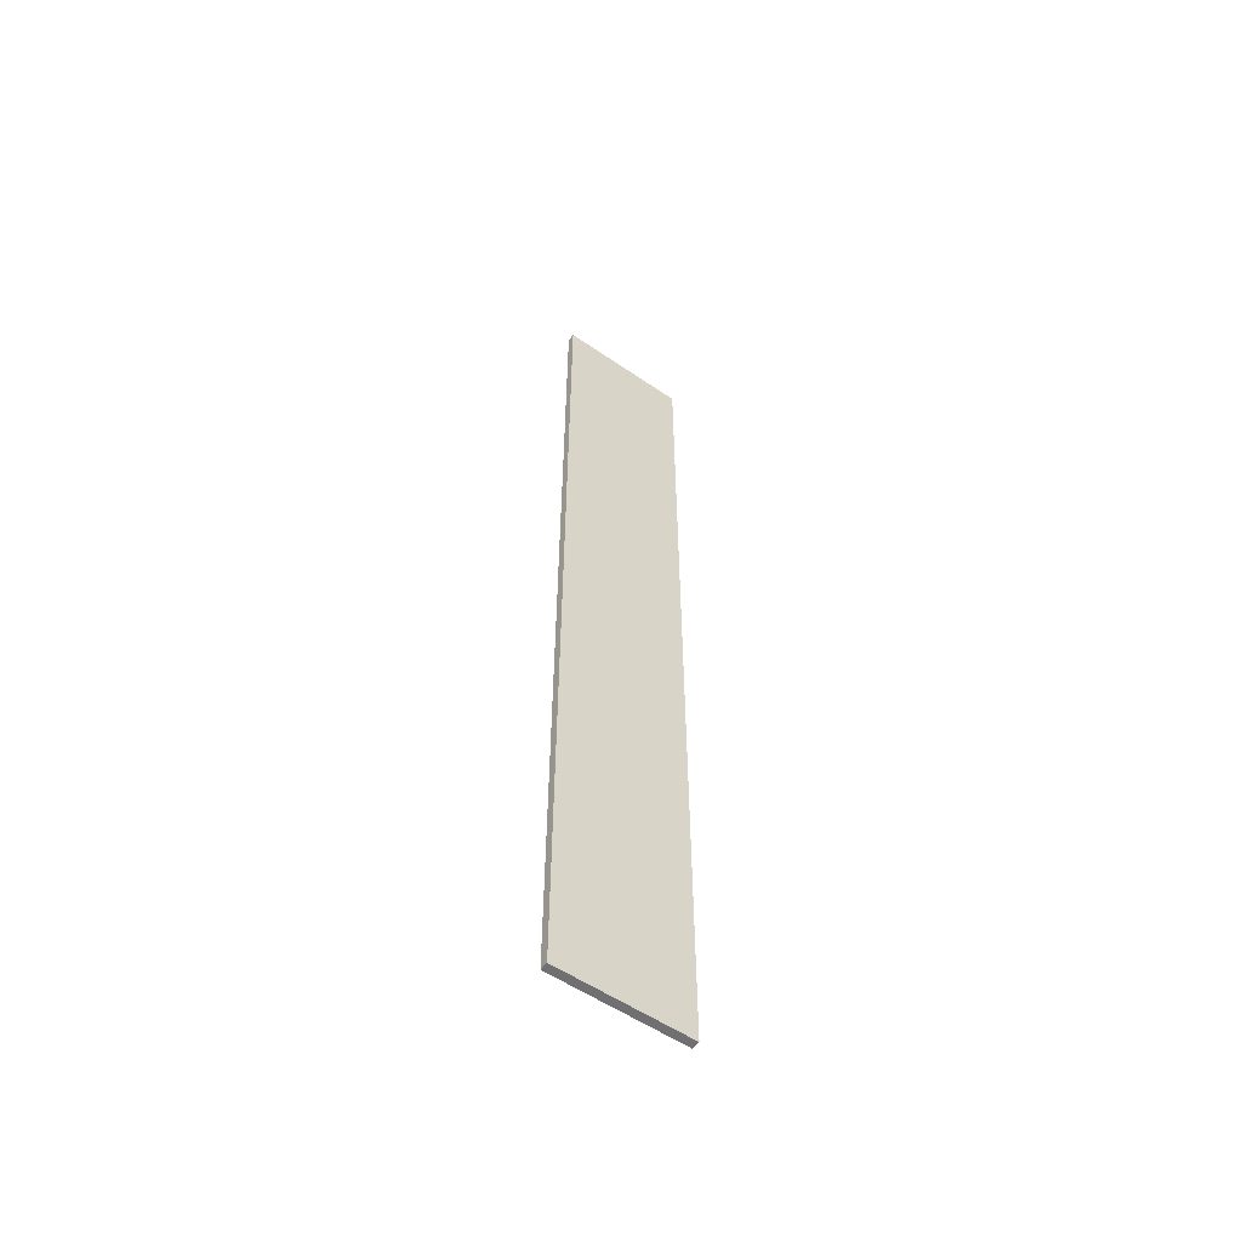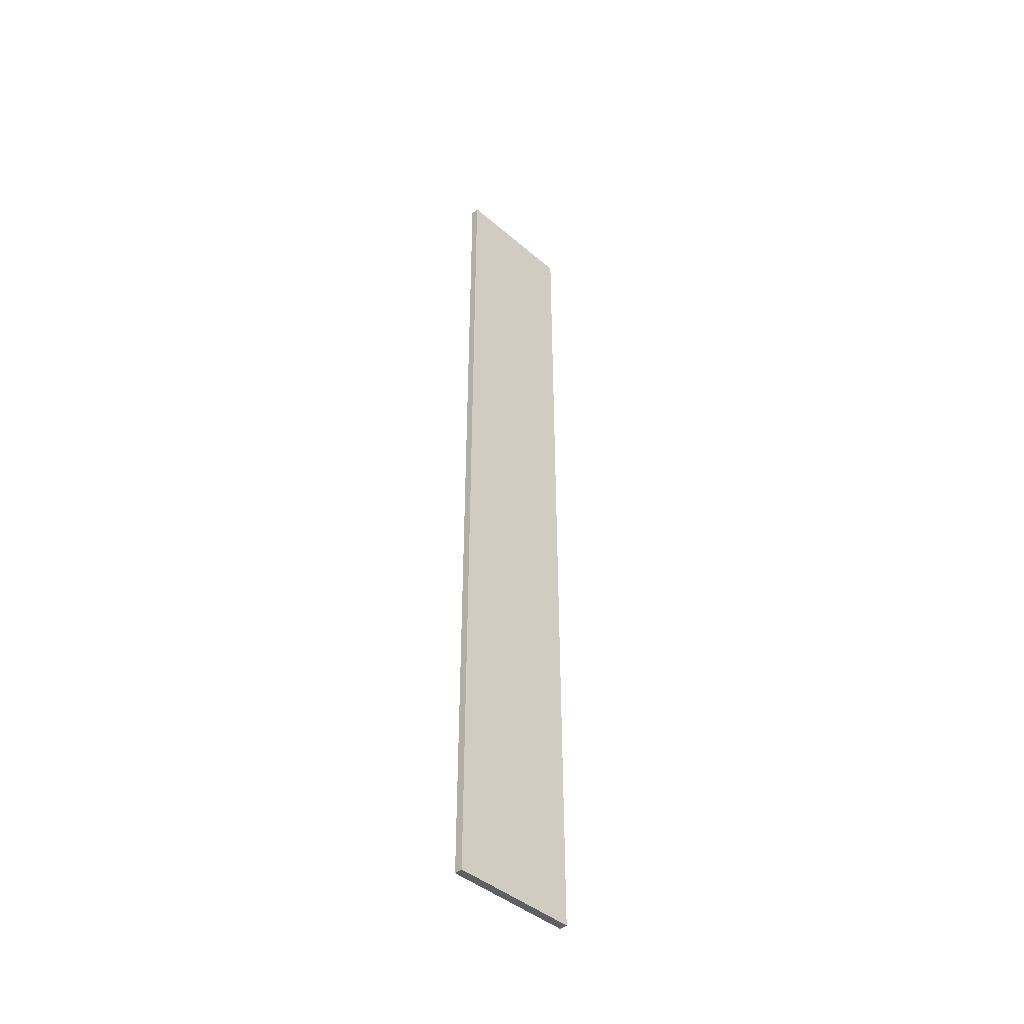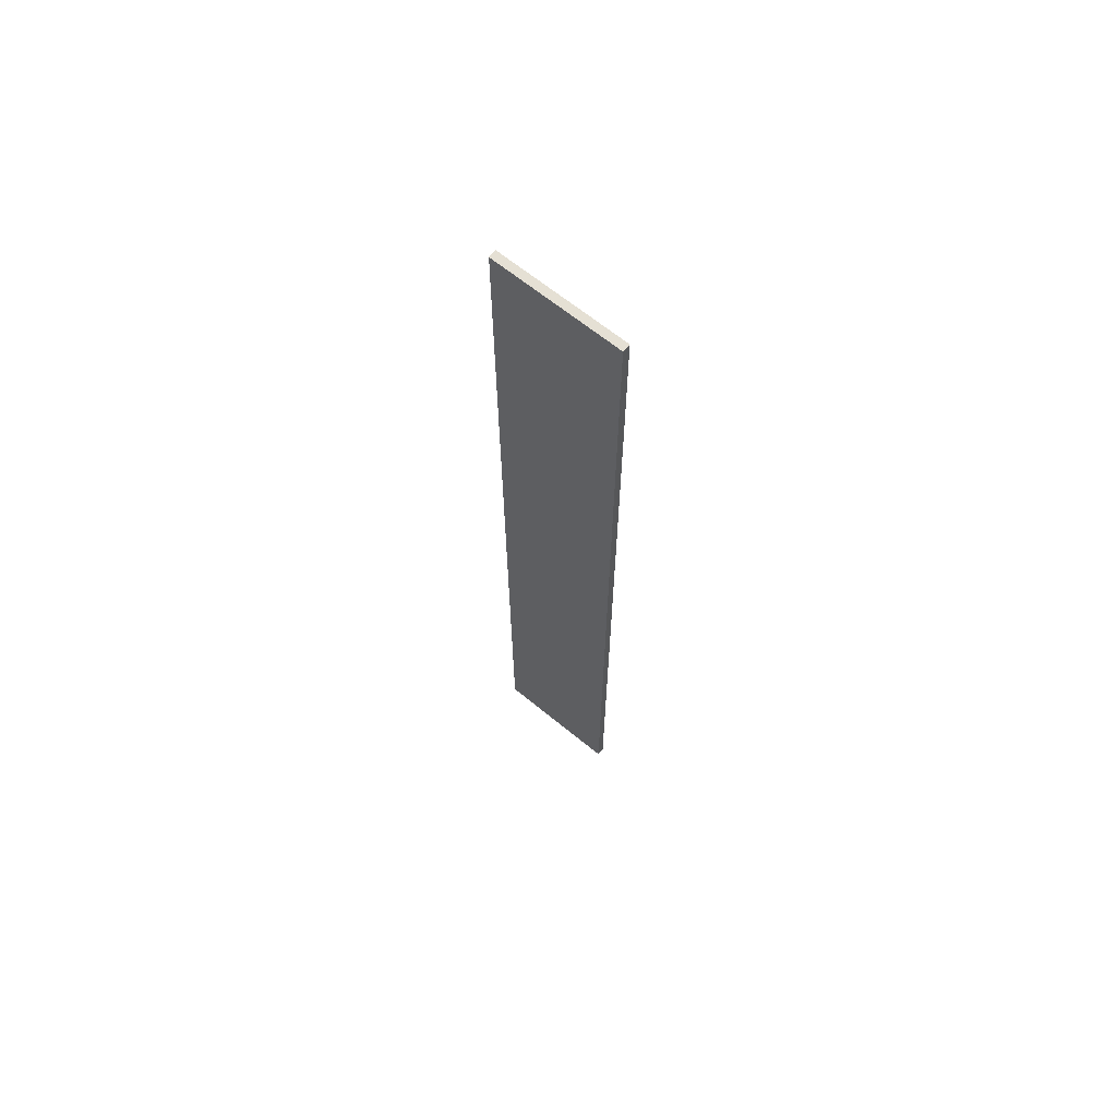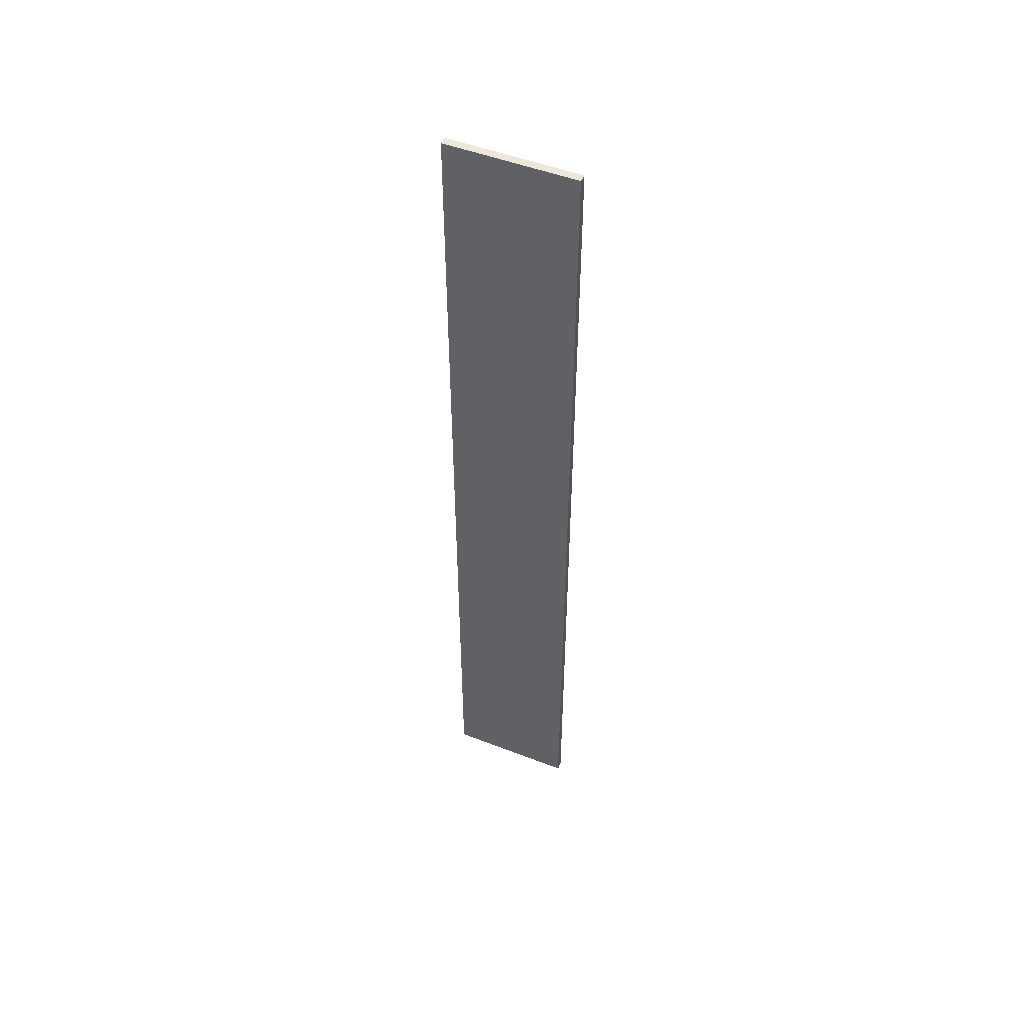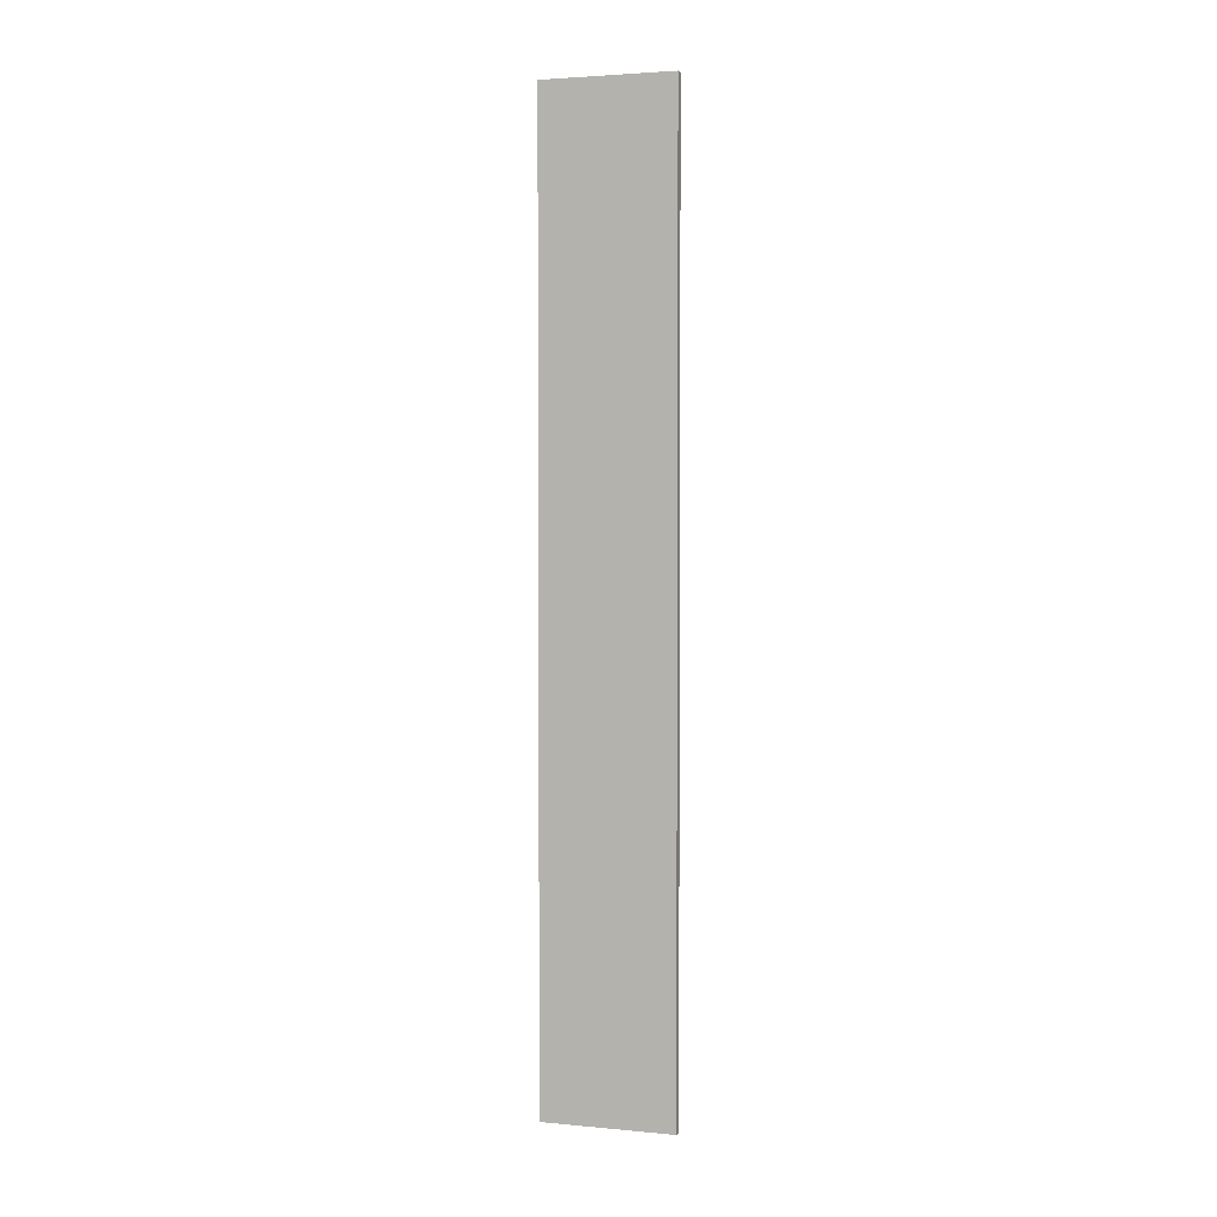
<metadata>
{"format":"obj","ext":"obj","renderer":"f3d","projection":"perspective","resolution":1024,"background":"white","views":[{"elev":-55.5,"azim":-125.9,"up":"+Y"},{"elev":-43.9,"azim":-135.0,"up":"+Y"},{"elev":65.8,"azim":129.4,"up":"+Y"},{"elev":50.2,"azim":-67.0,"up":"+Y"},{"elev":2.9,"azim":-72.5,"up":"+Y"}]}
</metadata>
<code>
o 7290
v 2223 1881 12.65
v 2223 1882 12.65
v 2223 1882 12.65
v 2223 1881 12.81
v 2223 1882 12.81
v 2223 1882 12.81
v 2223 1881 12.65
v 2223 1882 12.65
v 2223 1881 12.65
v 2223 1881 12.81
v 2223 1881 12.65
v 2223 1881 12.81
v 2223 1881 12.81
v 2223 1882 12.81
v 2223 1881 12.81
v 2223 1882 12.81
v 2223 1881 12.65
v 2223 1881 12.81
v 2223 1881 12.65
v 2223 1882 12.81
v 2223 1881 12.81
v 2223 1882 12.65
v 2223 1882 12.81
v 2223 1882 12.81
v 2223 1881 12.65
v 2223 1882 12.65
v 2223 1882 12.81
v 2223 1882 12.65
v 2223 1882 12.65
f 1 2 3
f 1 4 5
f 6 2 7
f 8 9 7
f 10 7 11
f 12 13 14
f 14 15 16
f 17 15 18
f 19 20 21
f 22 23 20
f 24 25 26
f 27 28 29

</code>
